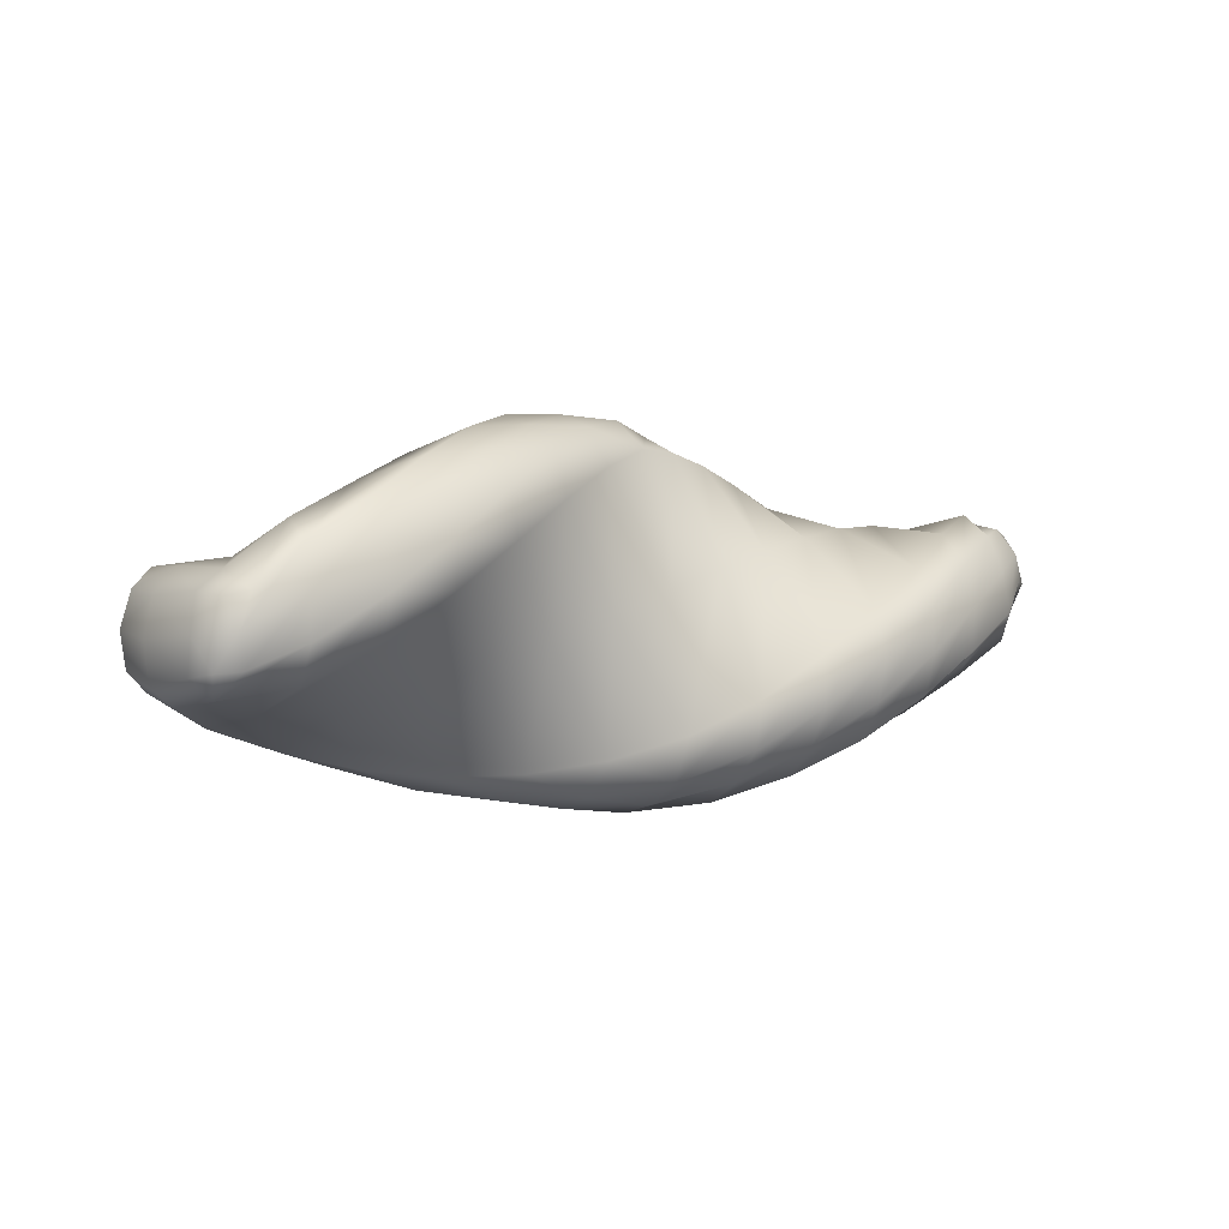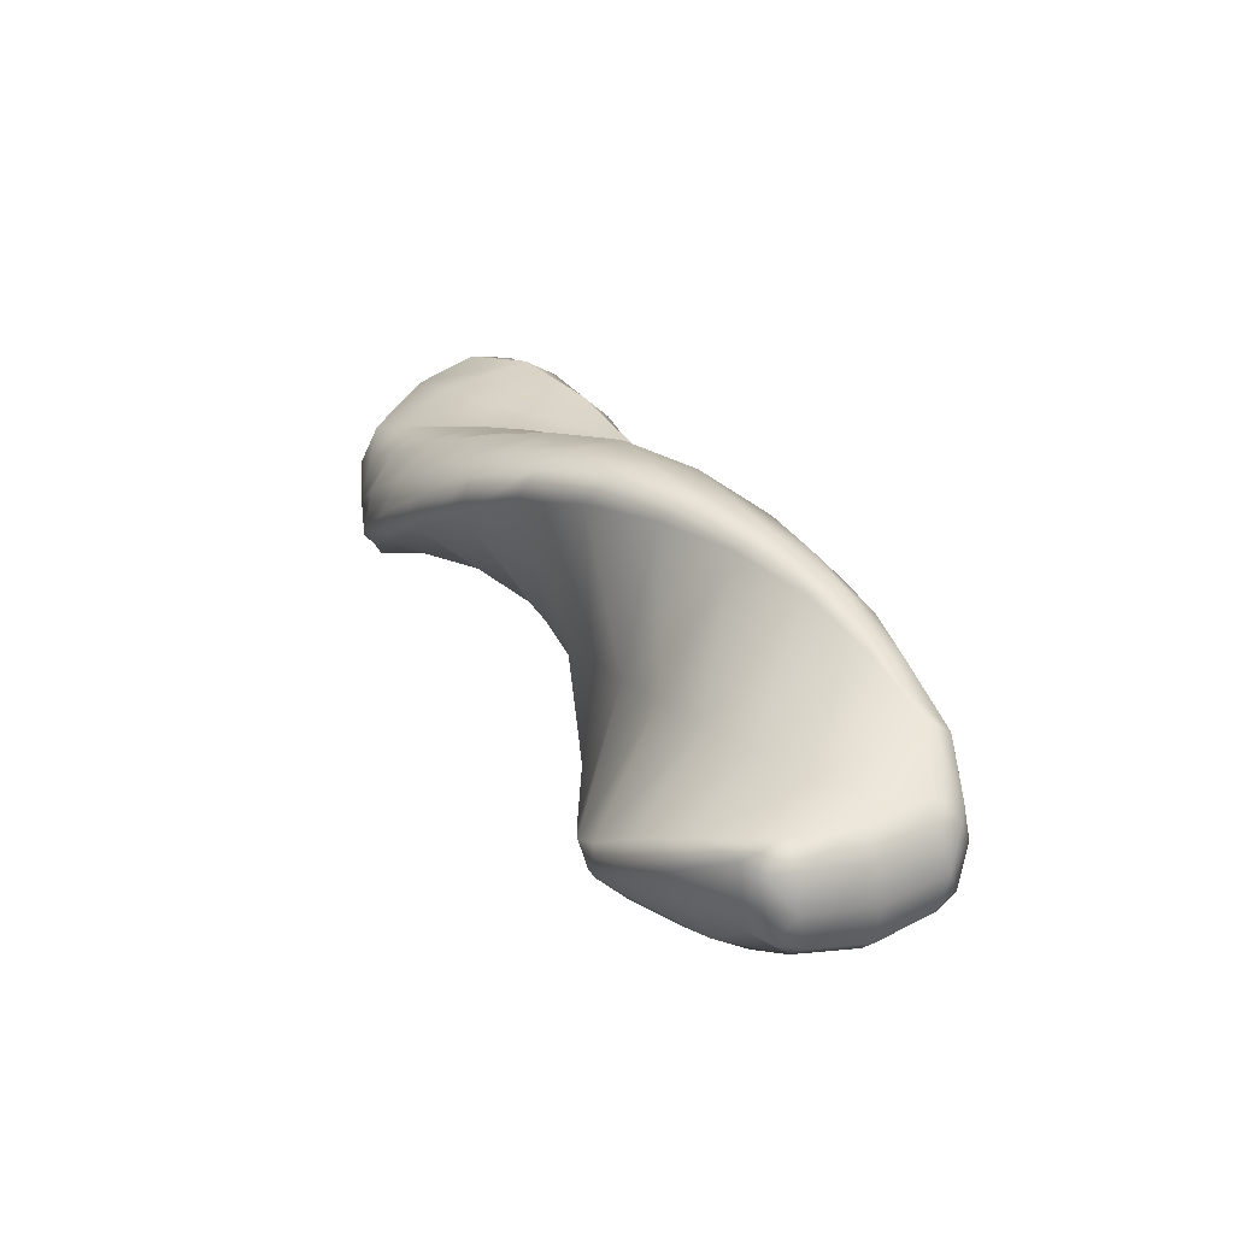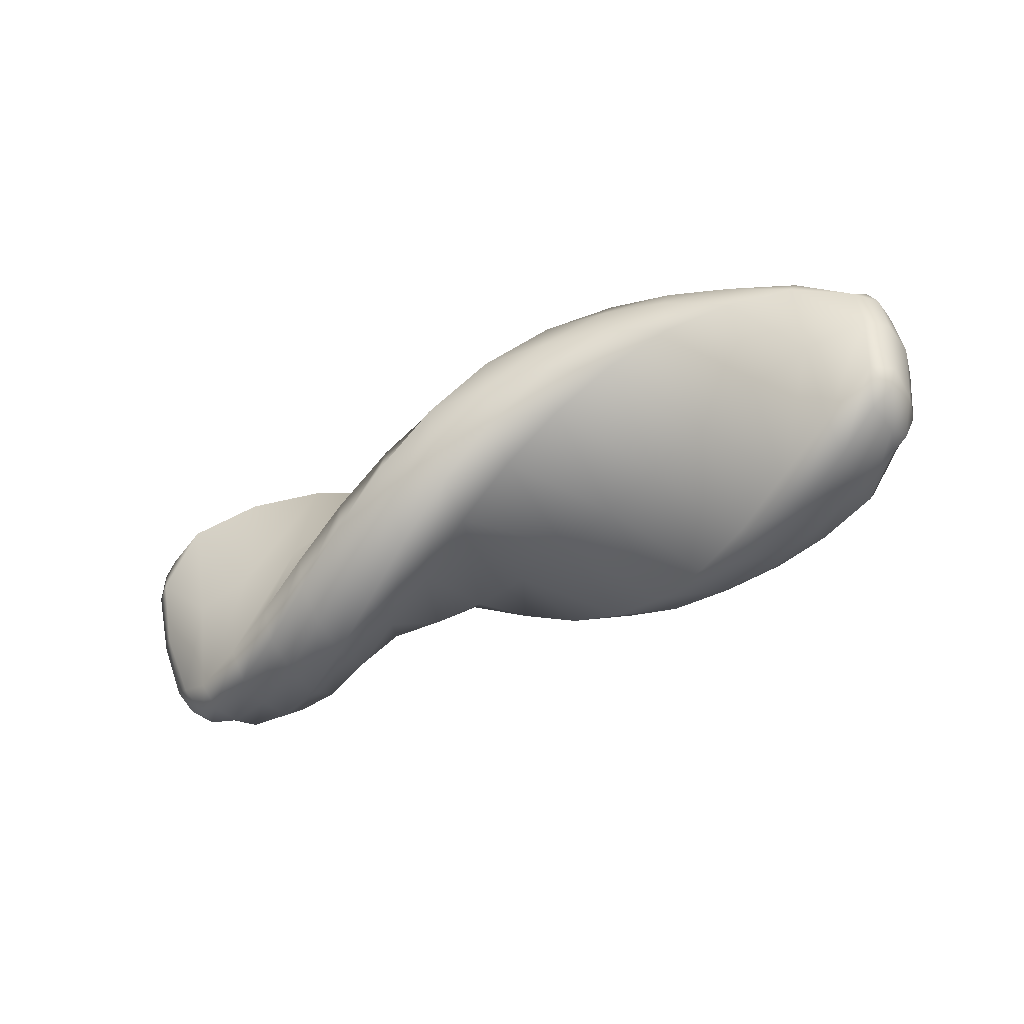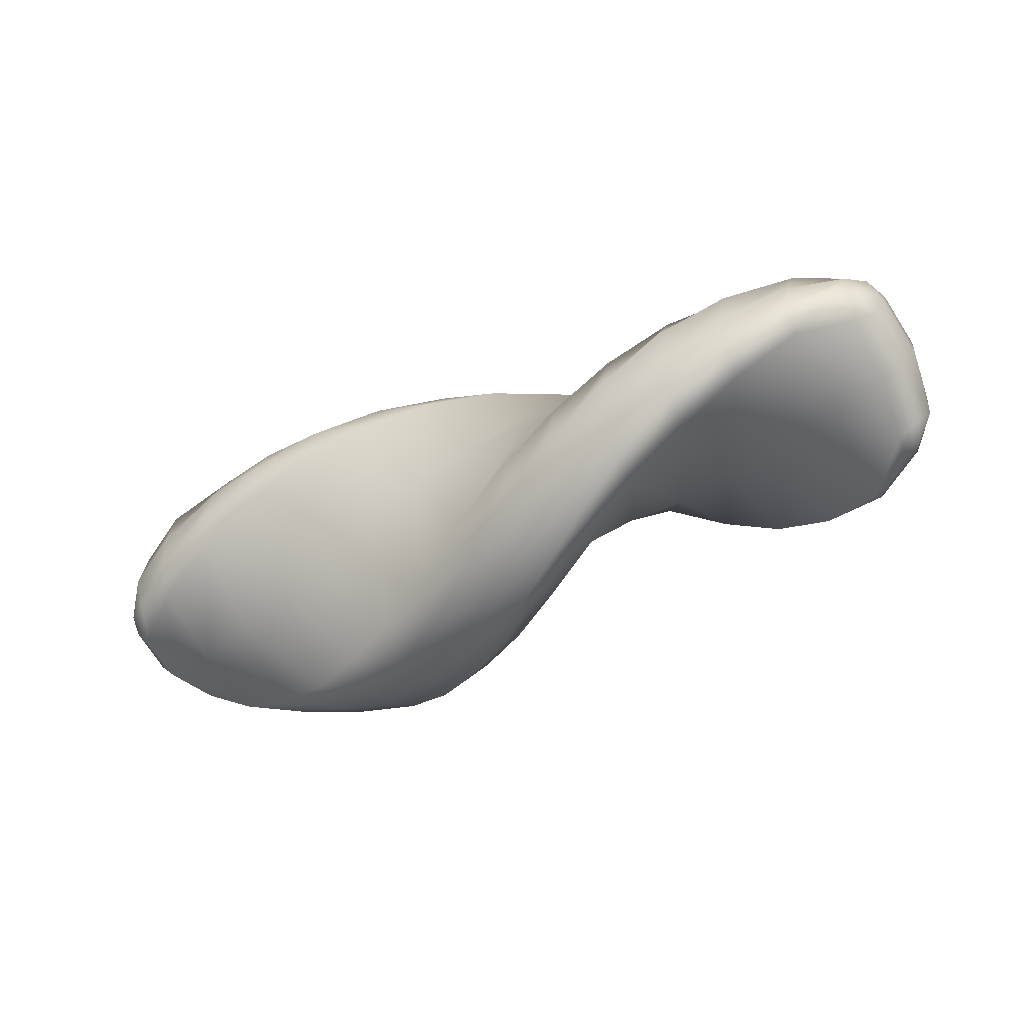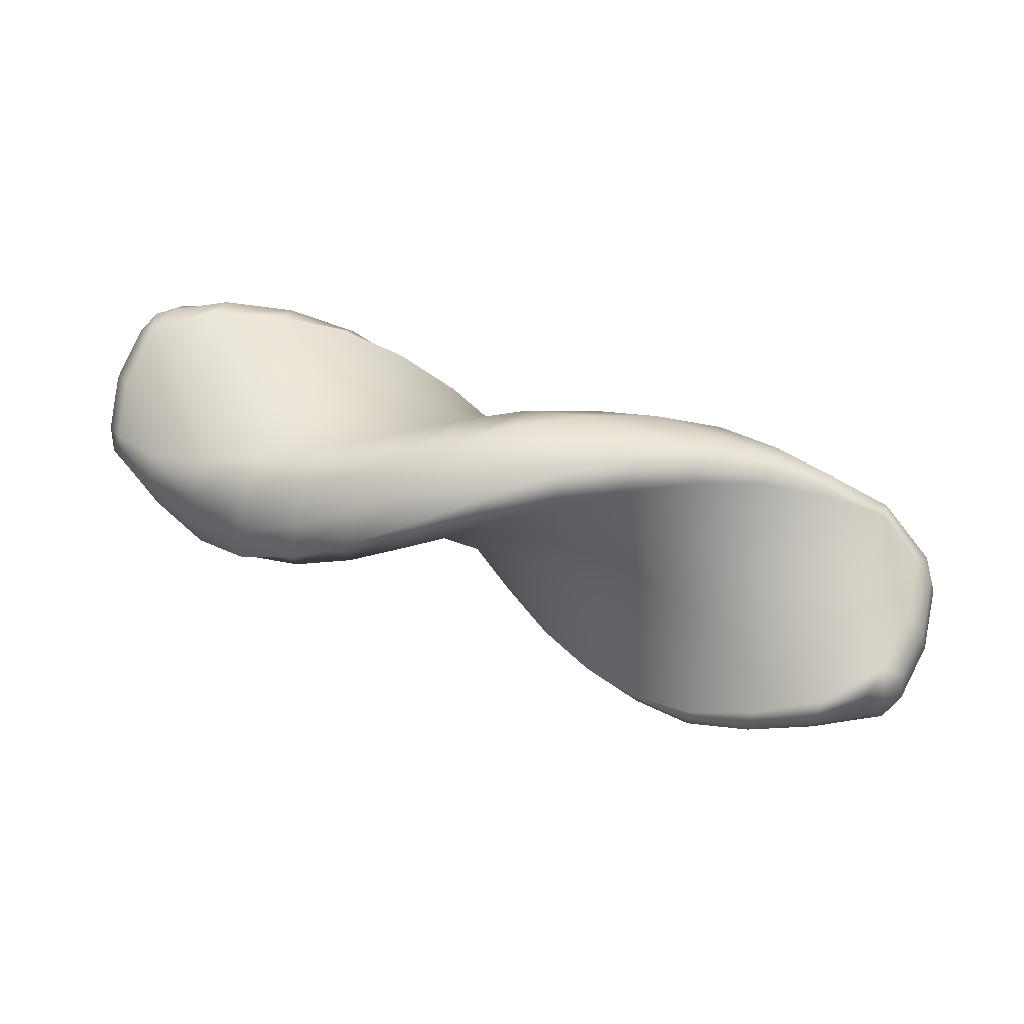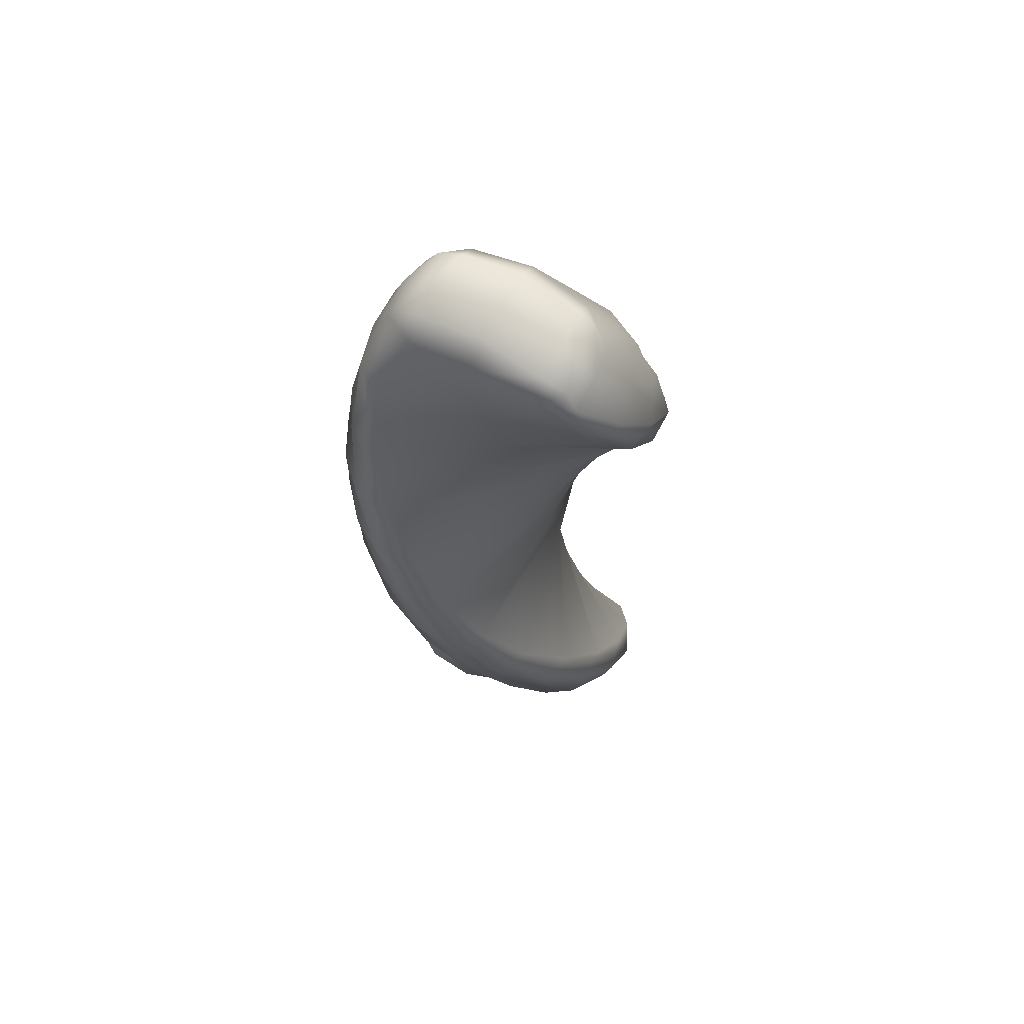
<metadata>
{"format":"obj","ext":"obj","renderer":"f3d","projection":"perspective","resolution":1024,"background":"white","views":[{"elev":1.9,"azim":-36.3,"up":"+Z"},{"elev":29.5,"azim":-114.1,"up":"+Z"},{"elev":-47.2,"azim":-151.2,"up":"+Y"},{"elev":-42.5,"azim":29.2,"up":"+Z"},{"elev":62.0,"azim":-159.2,"up":"+Z"},{"elev":-21.2,"azim":91.2,"up":"+Z"}]}
</metadata>
<code>
g default
v -0.00775 0.1426 -0.02678
v -0.007751 -0.2411 0.07605
v -0.007749 -0.3154 -0.2909
v -0.007748 0.04244 -0.4578
v -0.007748 -0.2604 -0.4135
v -0.007748 -0.04531 -0.5087
v -0.007748 -0.1572 -0.4772
v -0.007753 -0.1219 0.431
v -0.007753 0.2714 0.3966
v -0.007753 -0.01308 0.5097
v -0.007753 0.2187 0.4765
v -0.007753 0.106 0.5051
v 1.078 -0.04902 -0.1419
v 1.078 0.05054 0.2297
v 1.078 -0.3363 -0.07973
v 1.078 -0.1897 0.2707
v 1.078 -0.3695 0.000948
v 1.078 -0.3398 0.1095
v 1.078 -0.2841 0.2111
v 1.239 -0.08024 -0.1004
v 1.255 0.08153 0.1798
v 1.216 -0.2382 -0.004234
v 1.236 -0.07831 0.2452
v 1.192 -0.2935 0.08322
v 1.223 -0.2521 0.1596
v 1.205 -0.1935 0.2305
v 1.297 -0.1662 0.1236
v 1.322 0.00219 0.04239
v 0.1733 -0.382 -0.2026
v 0.1744 -0.2195 0.1253
v 0.1733 -0.01676 0.43
v 0.1733 0.108 0.4765
v 0.1733 0.2265 0.4493
v 0.1733 0.3277 0.3922
v 0.1733 0.3542 0.2949
v 0.1744 0.1245 -0.07331
v 0.1733 -0.07952 -0.4563
v 0.1733 -0.1771 -0.482
v 0.1733 -0.2771 -0.4229
v 0.1733 -0.3599 -0.3339
v 0.3543 -0.4114 -0.09429
v 0.3551 -0.1794 0.1706
v 0.3543 0.08551 0.4027
v 0.3543 0.2166 0.4138
v 0.3543 0.3244 0.3574
v 0.3543 0.4067 0.2753
v 0.3543 0.4081 0.1753
v 0.3551 0.1015 -0.1103
v 0.3543 -0.1841 -0.4168
v 0.3543 -0.2841 -0.4155
v 0.3543 -0.3661 -0.3332
v 0.3543 -0.4226 -0.2253
v 0.5353 -0.4073 0.01939
v 0.5359 -0.128 0.2075
v 0.5353 0.1744 0.3552
v 0.5353 0.3024 0.3312
v 0.5353 0.3925 0.2491
v 0.5353 0.45 0.1481
v 0.5353 0.4254 0.05117
v 0.5359 0.0706 -0.1366
v 0.5353 -0.2694 -0.35
v 0.5353 -0.3656 -0.3228
v 0.5353 -0.4244 -0.2226
v 0.5353 -0.4505 -0.1034
v 0.7163 -0.3674 0.1278
v 0.7167 -0.06959 0.2316
v 0.7163 0.2403 0.2906
v 0.7163 0.3538 0.2333
v 0.7163 0.4192 0.1305
v 0.7163 0.4482 0.01792
v 0.7163 0.4013 -0.06878
v 0.7167 0.03323 -0.1521
v 0.7163 -0.3272 -0.264
v 0.7163 -0.4107 -0.2122
v 0.7163 -0.4423 -0.1004
v 0.7163 -0.437 0.02136
v 0.8972 -0.2888 0.2178
v 0.8975 -0.007585 0.2411
v 0.8972 0.2736 0.2178
v 0.8972 0.3606 0.133
v 0.8972 0.3944 0.01682
v 0.8972 0.3929 -0.09939
v 0.8972 0.3309 -0.171
v 0.8975 -0.007586 -0.1562
v 0.8972 -0.3461 -0.171
v 0.8972 -0.408 -0.09939
v 0.8972 -0.4096 0.01682
v 0.8972 -0.3757 0.133
v 1.274 -0.1995 0.03064
v 1.298 -0.04721 -0.04317
v 1.292 -0.09701 0.1951
v 1.31 0.05407 0.1322
v 1.244 -0.2576 0.07563
v 1.263 -0.1603 0.218
v 1.078 0.2309 -0.2317
v 1.078 0.2791 0.1451
v 1.078 0.2999 -0.1784
v 1.078 0.3285 -0.06957
v 1.078 0.3311 0.04623
v 1.216 0.08199 -0.1891
v 1.236 0.2181 0.07409
v 1.192 0.1854 -0.1933
v 1.223 0.2309 -0.1192
v 1.205 0.263 -0.03306
v 1.297 0.1568 -0.06285
v 1.274 0.09284 -0.1381
v 1.292 0.184 0.03281
v 1.244 0.1609 -0.166
v 1.263 0.2355 -0.01049
v -1.094 0.02214 0.1619
v -1.094 -0.07742 -0.2097
v -1.094 0.3094 0.09972
v -1.094 0.1628 -0.2508
v -1.094 0.3426 0.01904
v -1.094 0.3129 -0.08949
v -1.094 0.2572 -0.1911
v -1.254 -0.02311 0.1423
v -1.271 -0.02311 -0.1812
v -1.232 0.1617 0.138
v -1.251 0.148 -0.158
v -1.208 0.2534 0.08993
v -1.238 0.2557 0.003059
v -1.22 0.2405 -0.0876
v -1.312 0.1634 -0.008703
v -1.337 -0.02311 -0.02255
v -0.1888 -0.222 -0.3494
v -0.1899 -0.2452 0.01584
v -0.1888 -0.222 0.3811
v -0.1888 -0.1372 0.4838
v -0.1888 -0.02099 0.5194
v -0.1888 0.09523 0.5206
v -0.1888 0.1668 0.4496
v -0.1899 0.152 0.01584
v -0.1888 0.1668 -0.4179
v -0.1888 0.09523 -0.4889
v -0.1888 -0.02099 -0.4877
v -0.1888 -0.1372 -0.4521
v -0.3698 -0.1215 -0.3799
v -0.3706 -0.2349 -0.04646
v -0.3698 -0.3034 0.299
v -0.3698 -0.2475 0.4181
v -0.3698 -0.1447 0.4833
v -0.3698 -0.03245 0.5135
v -0.3698 0.05476 0.4647
v -0.3706 0.1488 0.05636
v -0.3698 0.2715 -0.3443
v -0.3698 0.2204 -0.4302
v -0.3698 0.1081 -0.4601
v -0.3698 -0.01357 -0.4551
v -0.5508 -0.02252 -0.3844
v -0.5514 -0.2106 -0.1051
v -0.5508 -0.3584 0.1973
v -0.5508 -0.3344 0.3253
v -0.5508 -0.2522 0.4154
v -0.5508 -0.1512 0.4729
v -0.5508 -0.0543 0.4483
v -0.5514 0.1335 0.0935
v -0.5508 0.3468 -0.2465
v -0.5508 0.3197 -0.3427
v -0.5508 0.2194 -0.4015
v -0.5508 0.1003 -0.4276
v -0.7318 0.06481 -0.3622
v -0.7322 -0.1741 -0.1562
v -0.7318 -0.3801 0.08265
v -0.7318 -0.3871 0.2096
v -0.7318 -0.3309 0.3177
v -0.7318 -0.2479 0.399
v -0.7318 -0.1493 0.4018
v -0.7322 0.1068 0.1247
v -0.7318 0.3839 -0.1315
v -0.7318 0.3809 -0.2297
v -0.7318 0.2999 -0.313
v -0.7318 0.1918 -0.3693
v -0.9127 0.1264 -0.3159
v -0.913 -0.1288 -0.1954
v -0.9127 -0.3607 -0.03468
v -0.9127 -0.3936 0.08221
v -0.9127 -0.3648 0.1998
v -0.9128 -0.3054 0.2997
v -0.9128 -0.2159 0.3307
v -0.913 0.06983 0.1486
v -0.9127 0.3704 -0.007802
v -0.9127 0.3882 -0.1008
v -0.9127 0.3314 -0.2022
v -0.9127 0.244 -0.2859
v -1.29 0.1457 0.08846
v -1.314 -0.02311 0.07625
v -1.308 0.1391 -0.1052
v -1.326 -0.02311 -0.1263
v -1.259 0.2185 0.07858
v -1.279 0.2054 -0.09342
v -1.094 -0.2577 0.2517
v -1.094 -0.306 -0.1251
v -1.094 -0.3268 0.1984
v -1.094 -0.3553 0.08956
v -1.094 -0.3579 -0.02624
v -1.232 -0.208 0.138
v -1.251 -0.1943 -0.158
v -1.208 -0.2996 0.08993
v -1.238 -0.302 0.003059
v -1.22 -0.2867 -0.0876
v -1.312 -0.2096 -0.008702
v -1.29 -0.1919 0.08846
v -1.308 -0.1854 -0.1052
v -1.259 -0.2647 0.07858
v -1.279 -0.2516 -0.09342
g FoodMediumRUpperLeg
f 89 22 20 90
f 13 20 22 15
f 16 23 21 14
f 15 22 24 17
f 17 24 25 18
f 18 25 26 19
f 19 26 23 16
f 91 27 28 92
f 77 16 14 78
f 84 13 15 85
f 85 15 17 86
f 86 17 18 87
f 87 18 19 88
f 88 19 16 77
f 3 29 30 2
f 2 30 31 8
f 8 31 32 10
f 10 32 33 12
f 12 33 34 11
f 11 34 35 9
f 9 35 36 1
f 1 36 37 4
f 4 37 38 6
f 6 38 39 7
f 7 39 40 5
f 5 40 29 3
f 29 41 42 30
f 30 42 43 31
f 31 43 44 32
f 32 44 45 33
f 33 45 46 34
f 34 46 47 35
f 35 47 48 36
f 36 48 49 37
f 37 49 50 38
f 38 50 51 39
f 39 51 52 40
f 40 52 41 29
f 41 53 54 42
f 42 54 55 43
f 43 55 56 44
f 44 56 57 45
f 45 57 58 46
f 46 58 59 47
f 47 59 60 48
f 48 60 61 49
f 49 61 62 50
f 50 62 63 51
f 51 63 64 52
f 52 64 53 41
f 53 65 66 54
f 54 66 67 55
f 55 67 68 56
f 56 68 69 57
f 57 69 70 58
f 58 70 71 59
f 59 71 72 60
f 60 72 73 61
f 61 73 74 62
f 62 74 75 63
f 63 75 76 64
f 64 76 65 53
f 65 77 78 66
f 66 78 79 67
f 67 79 80 68
f 68 80 81 69
f 69 81 82 70
f 70 82 83 71
f 71 83 84 72
f 72 84 85 73
f 73 85 86 74
f 74 86 87 75
f 75 87 88 76
f 76 88 77 65
f 27 89 90 28
f 21 23 91 92
f 25 93 27
f 27 93 89
f 89 93 22
f 22 93 24
f 24 93 25
f 23 94 91
f 91 94 27
f 27 94 25
f 25 94 26
f 26 94 23
f 106 90 20 100
f 13 95 100 20
f 96 14 21 101
f 95 97 102 100
f 97 98 103 102
f 98 99 104 103
f 99 96 101 104
f 107 92 28 105
f 79 78 14 96
f 84 83 95 13
f 83 82 97 95
f 82 81 98 97
f 81 80 99 98
f 80 79 96 99
f 105 28 90 106
f 21 92 107 101
f 103 105 108
f 105 106 108
f 106 100 108
f 100 102 108
f 102 103 108
f 101 107 109
f 107 105 109
f 105 103 109
f 103 104 109
f 104 101 109
f 186 187 117 119
f 110 112 119 117
f 113 111 118 120
f 112 114 121 119
f 114 115 122 121
f 115 116 123 122
f 116 113 120 123
f 188 189 125 124
f 174 175 111 113
f 181 182 112 110
f 182 183 114 112
f 183 184 115 114
f 184 185 116 115
f 185 174 113 116
f 3 2 127 126
f 2 8 128 127
f 8 10 129 128
f 10 12 130 129
f 12 11 131 130
f 11 9 132 131
f 9 1 133 132
f 1 4 134 133
f 4 6 135 134
f 6 7 136 135
f 7 5 137 136
f 5 3 126 137
f 126 127 139 138
f 127 128 140 139
f 128 129 141 140
f 129 130 142 141
f 130 131 143 142
f 131 132 144 143
f 132 133 145 144
f 133 134 146 145
f 134 135 147 146
f 135 136 148 147
f 136 137 149 148
f 137 126 138 149
f 138 139 151 150
f 139 140 152 151
f 140 141 153 152
f 141 142 154 153
f 142 143 155 154
f 143 144 156 155
f 144 145 157 156
f 145 146 158 157
f 146 147 159 158
f 147 148 160 159
f 148 149 161 160
f 149 138 150 161
f 150 151 163 162
f 151 152 164 163
f 152 153 165 164
f 153 154 166 165
f 154 155 167 166
f 155 156 168 167
f 156 157 169 168
f 157 158 170 169
f 158 159 171 170
f 159 160 172 171
f 160 161 173 172
f 161 150 162 173
f 162 163 175 174
f 163 164 176 175
f 164 165 177 176
f 165 166 178 177
f 166 167 179 178
f 167 168 180 179
f 168 169 181 180
f 169 170 182 181
f 170 171 183 182
f 171 172 184 183
f 172 173 185 184
f 173 162 174 185
f 124 125 187 186
f 118 189 188 120
f 122 124 190
f 124 186 190
f 186 119 190
f 119 121 190
f 121 122 190
f 120 188 191
f 188 124 191
f 124 122 191
f 122 123 191
f 123 120 191
f 203 197 117 187
f 110 117 197 192
f 193 198 118 111
f 192 197 199 194
f 194 199 200 195
f 195 200 201 196
f 196 201 198 193
f 204 202 125 189
f 176 193 111 175
f 181 110 192 180
f 180 192 194 179
f 179 194 195 178
f 178 195 196 177
f 177 196 193 176
f 202 203 187 125
f 118 198 204 189
f 200 205 202
f 202 205 203
f 203 205 197
f 197 205 199
f 199 205 200
f 198 206 204
f 204 206 202
f 202 206 200
f 200 206 201
f 201 206 198

</code>
